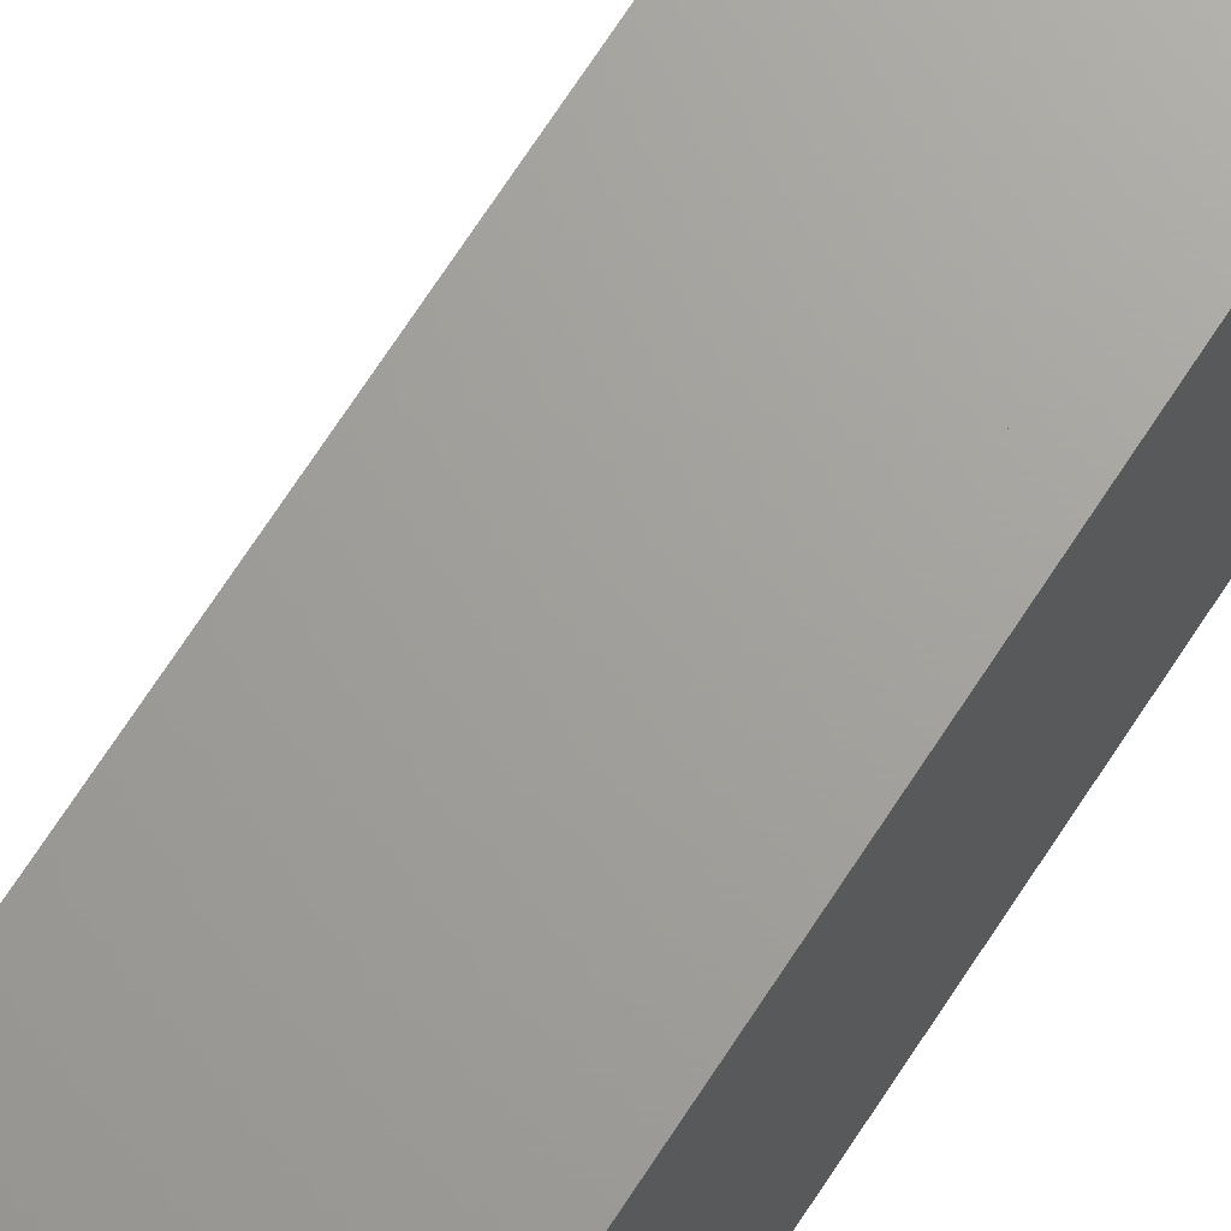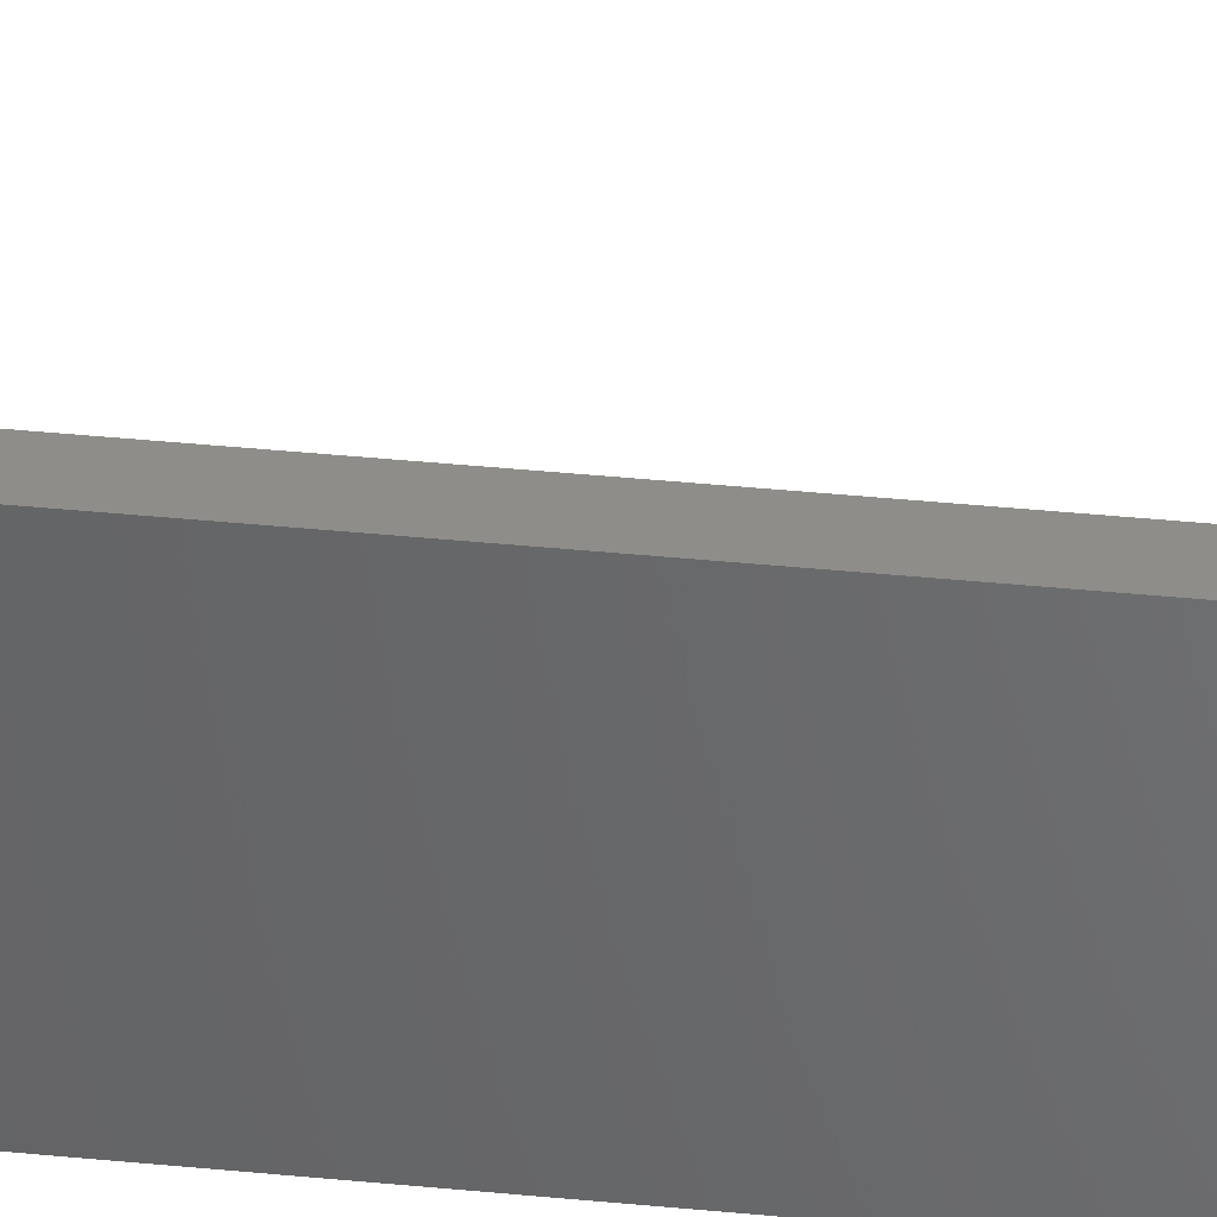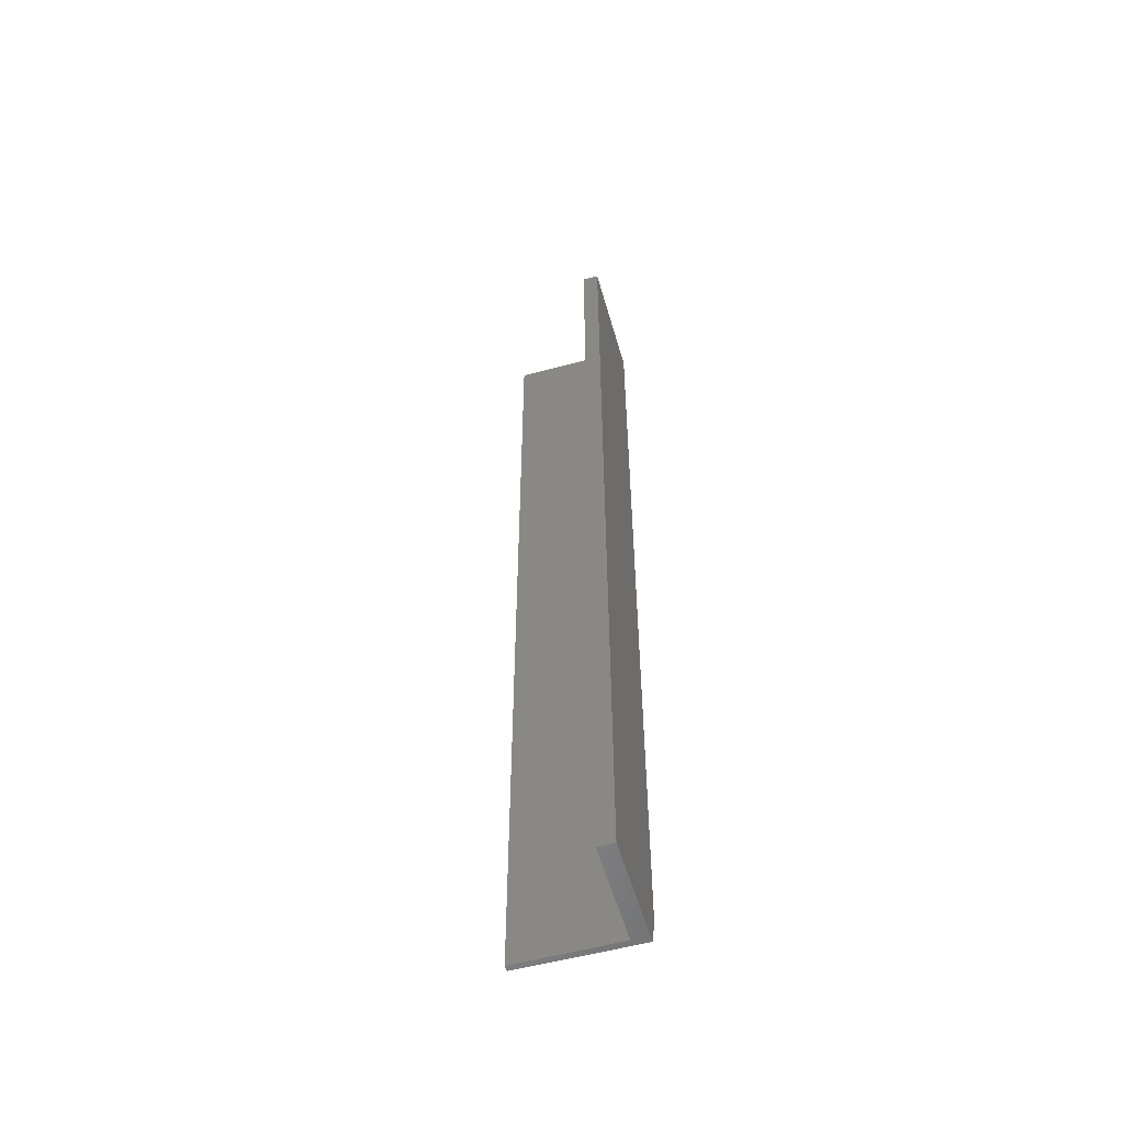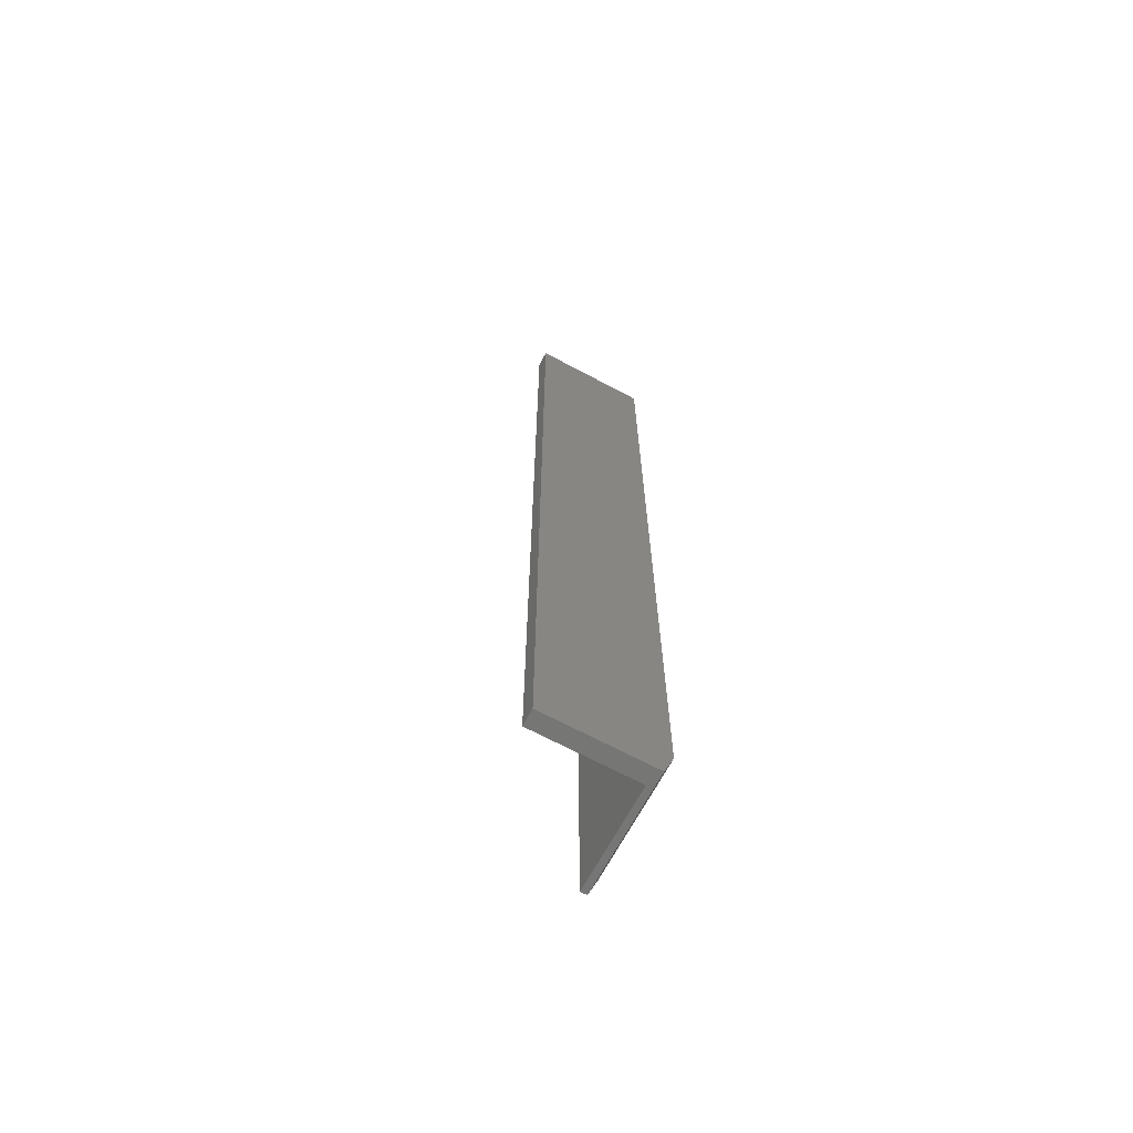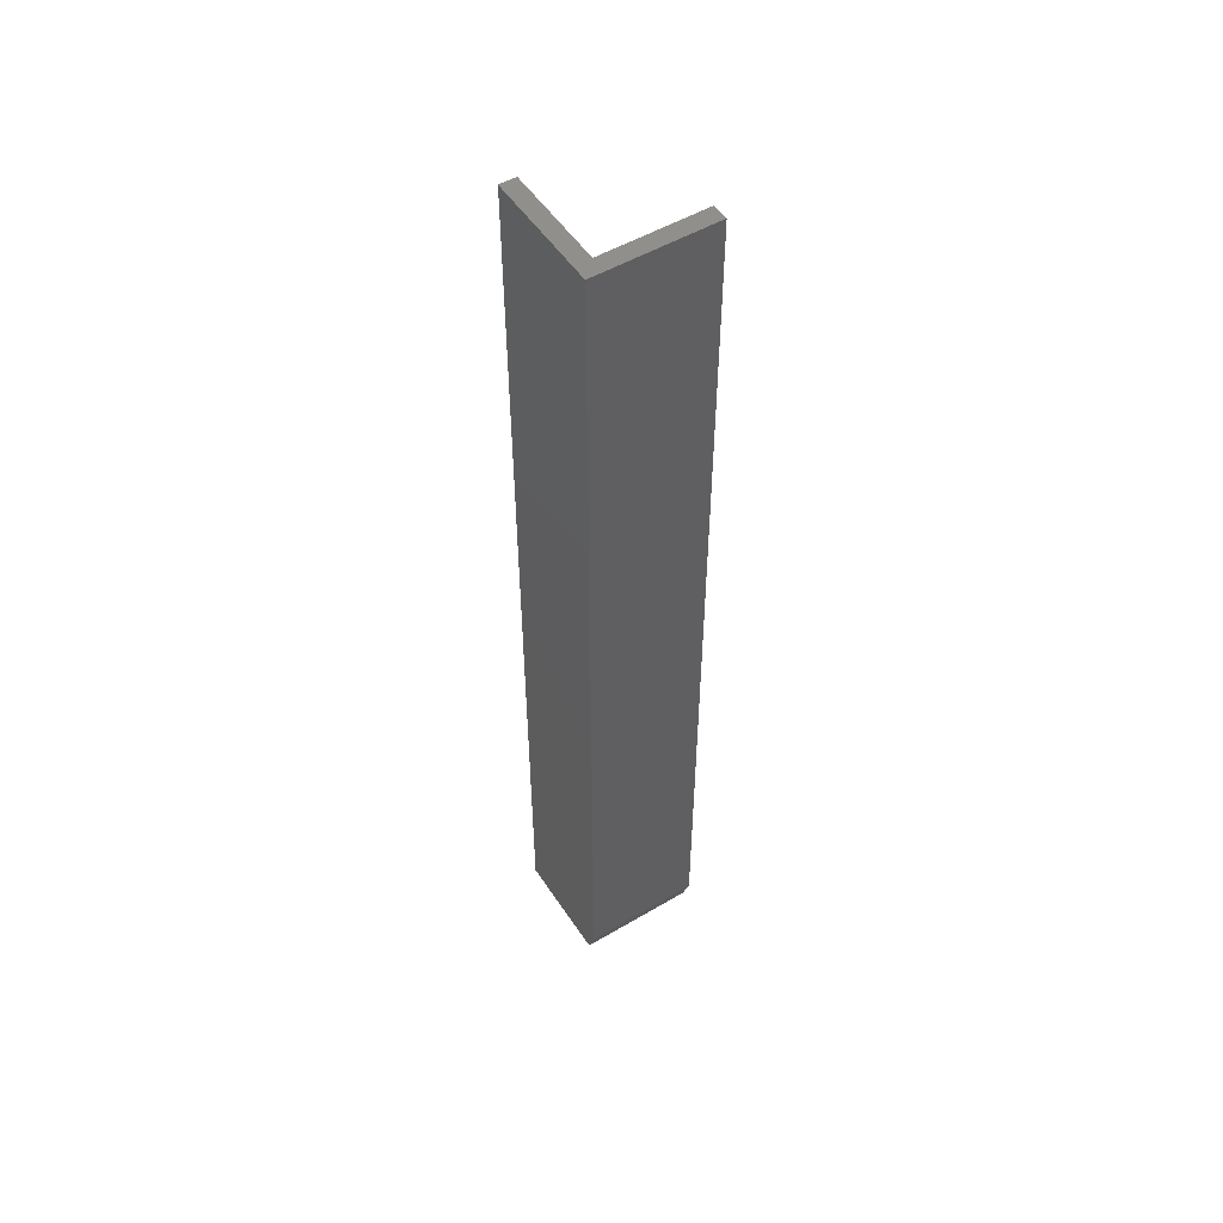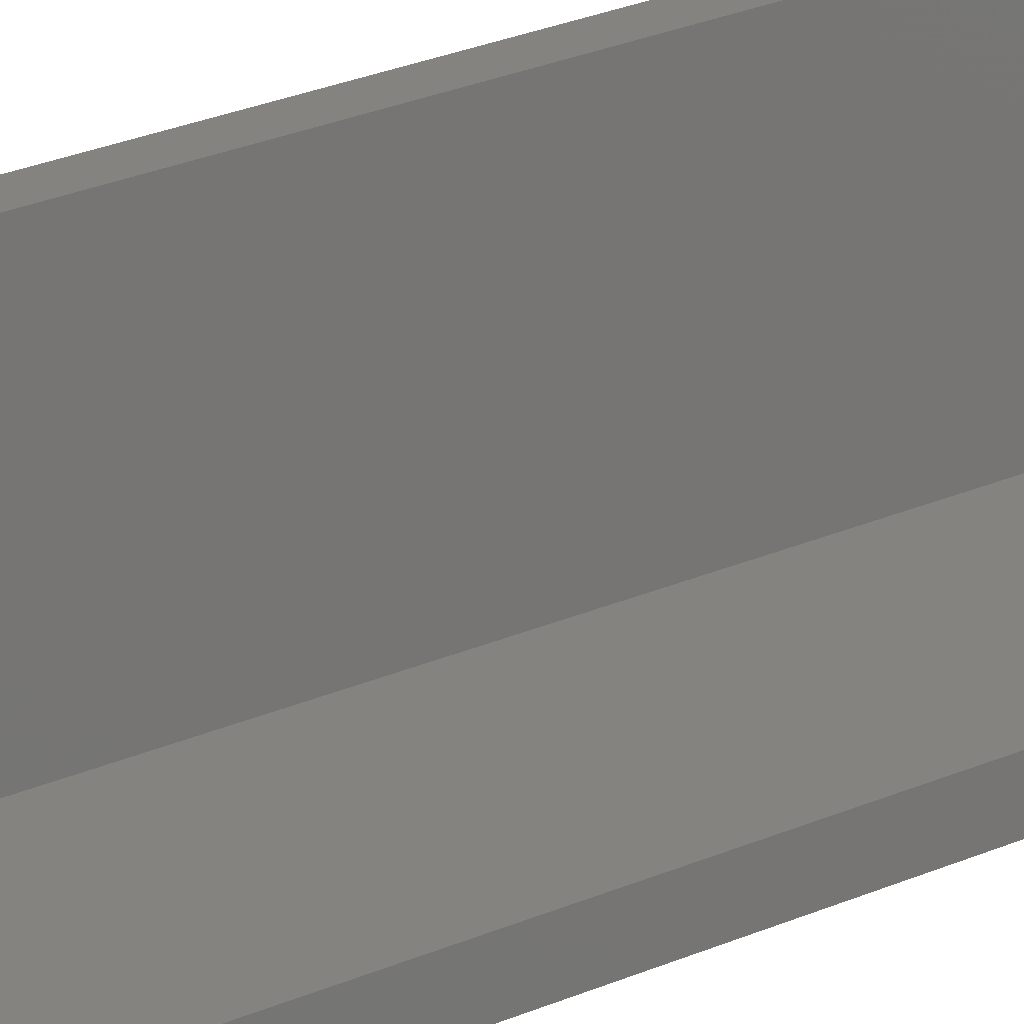
<metadata>
{"format":"stl","ext":"stl","renderer":"f3d","projection":"perspective","resolution":1024,"background":"white","views":[{"elev":68.1,"azim":-147.4,"up":"+Y"},{"elev":39.6,"azim":-82.9,"up":"+Y"},{"elev":-55.3,"azim":-164.0,"up":"+Z"},{"elev":-68.1,"azim":-118.1,"up":"+Z"},{"elev":51.8,"azim":-32.5,"up":"+Z"},{"elev":18.7,"azim":46.2,"up":"+Y"}]}
</metadata>
<code>
# stl→obj: 16 verts, 28 faces
v -0.03125 -0.03125 0
v -0.125 -0.03125 0
v -0.03125 -0.02623 0
v -0.1122 -0.02623 0
v -0.125 -0.02623 0
v -0.125 0.05469 0
v -0.1122 0.05469 0
v -0.125 -0.03906 0.75
v -0.125 -0.02623 0.75
v -0.125 -0.03906 0.02344
v -0.03125 -0.02623 0.75
v -0.03125 -0.03906 0.75
v -0.03125 -0.03906 0.02344
v -0.1122 0.05469 0.75
v -0.125 0.05469 0.75
v -0.1122 -0.02623 0.75
f 1 2 3
f 2 4 3
f 2 5 4
f 4 5 6
f 4 6 7
f 8 9 10
f 10 9 5
f 10 5 2
f 11 12 3
f 3 12 13
f 3 13 1
f 10 13 8
f 8 13 12
f 10 2 13
f 13 2 1
f 14 15 16
f 16 15 9
f 16 9 8
f 8 12 16
f 16 12 11
f 6 5 15
f 15 5 9
f 7 6 14
f 14 6 15
f 4 7 16
f 16 7 14
f 3 4 11
f 11 4 16

</code>
